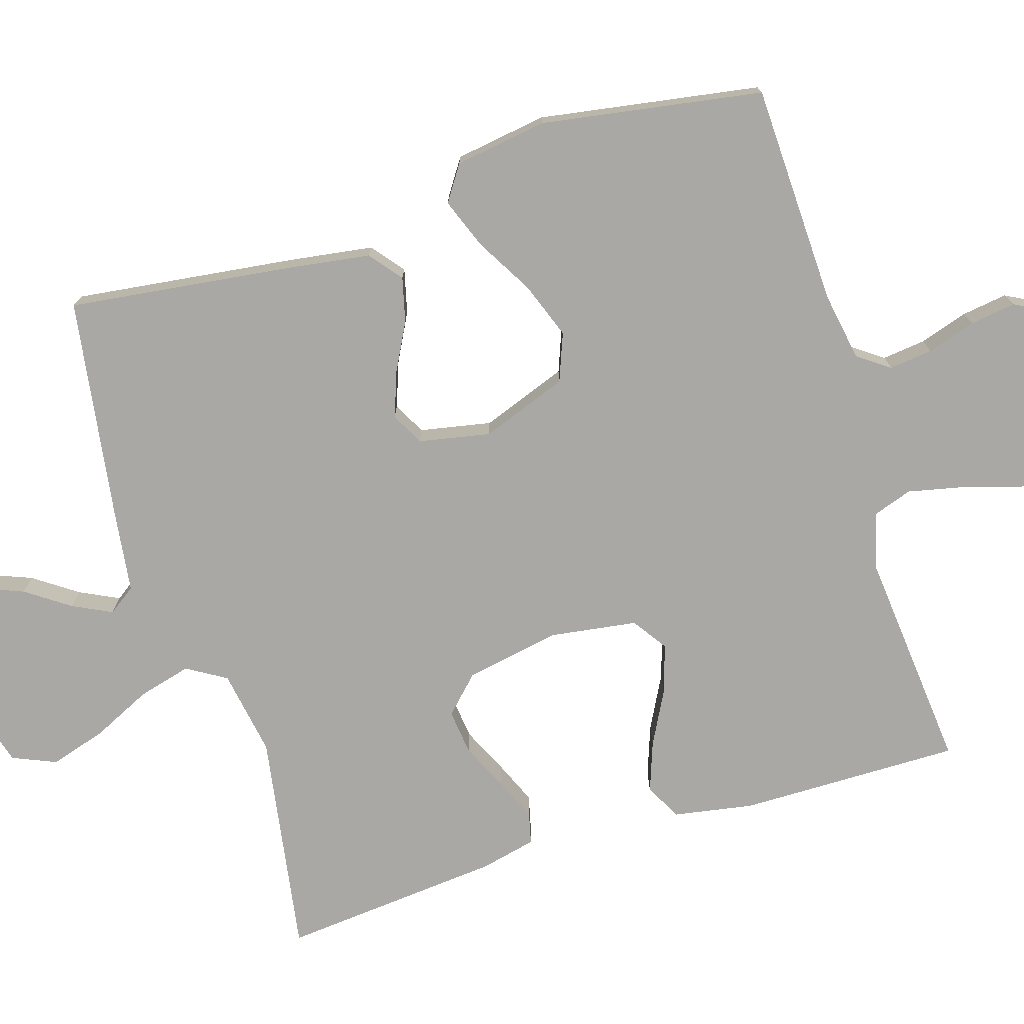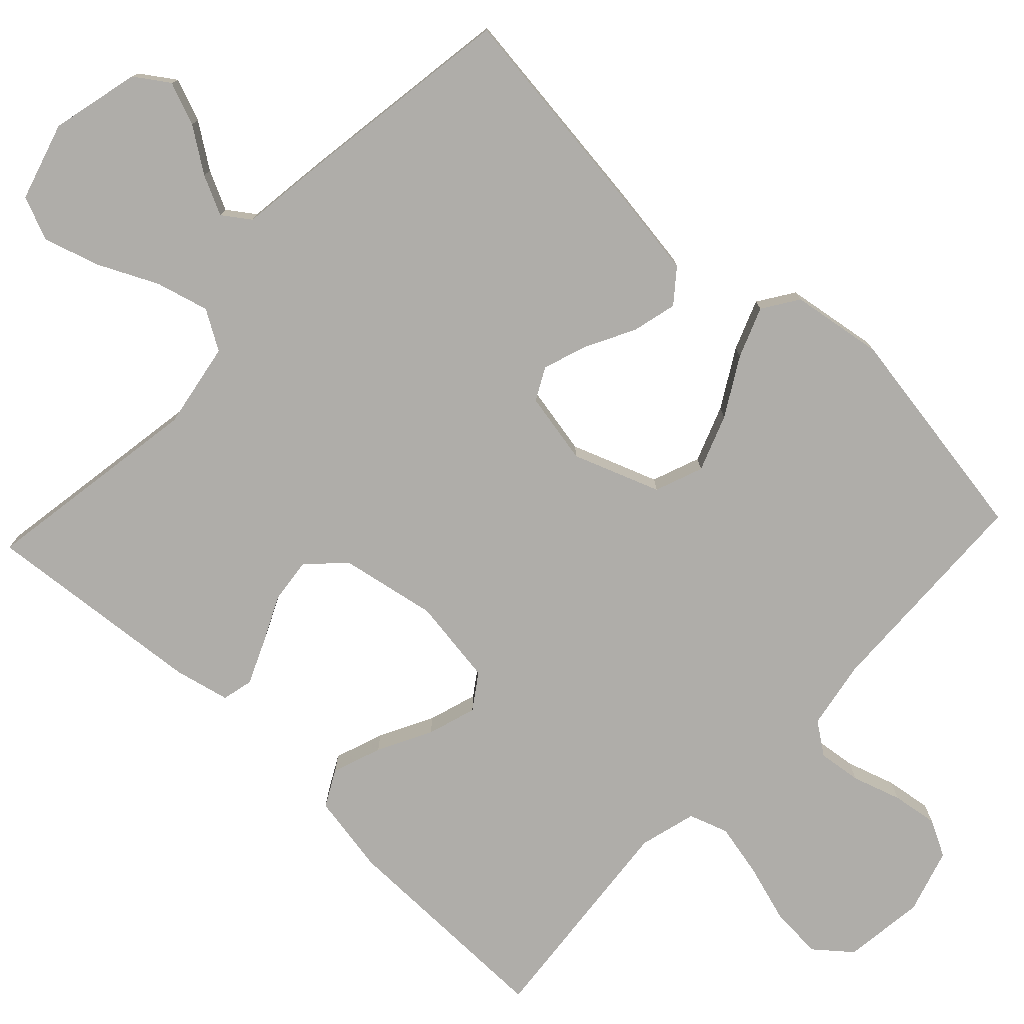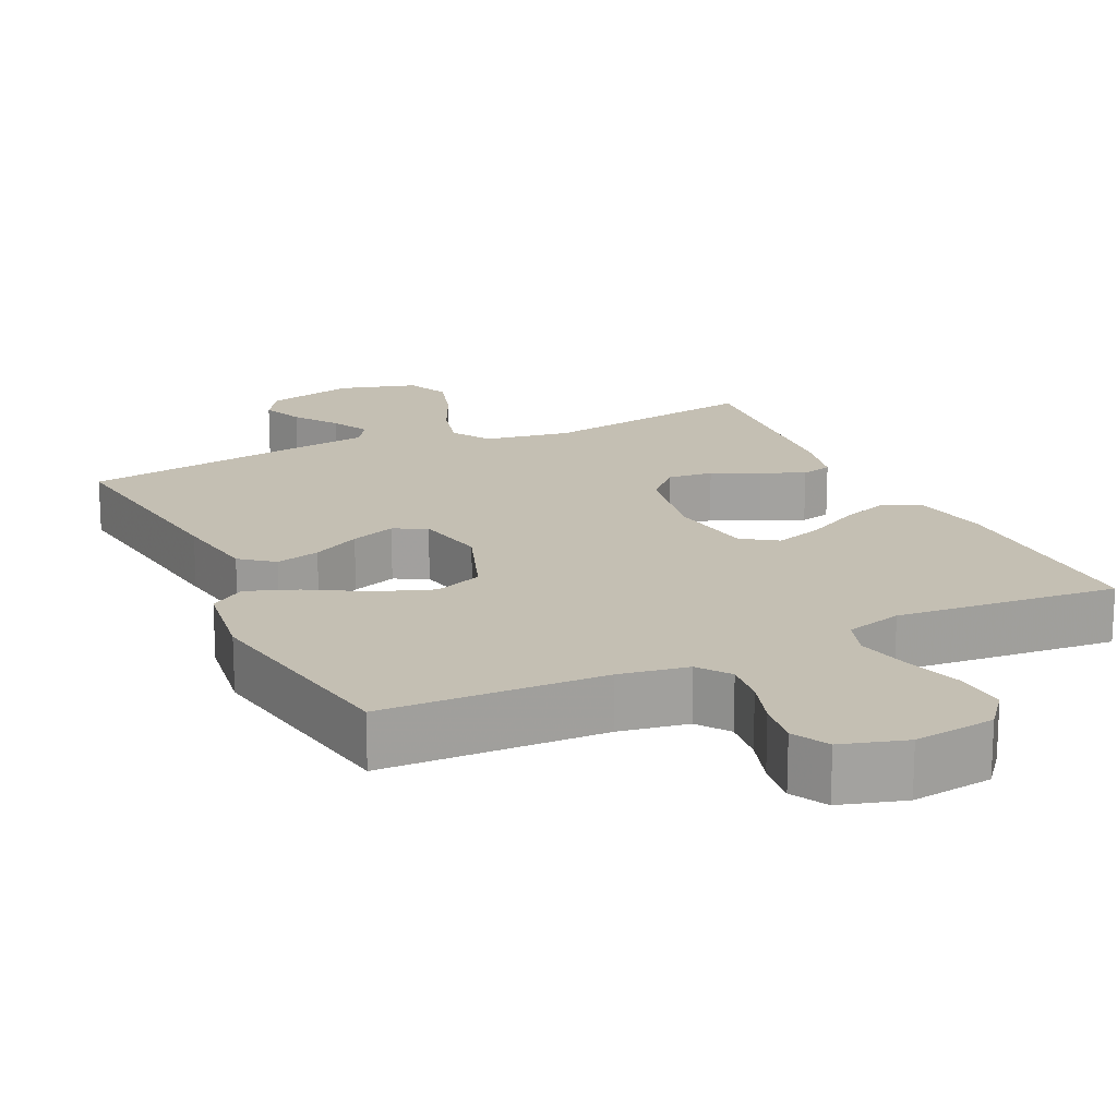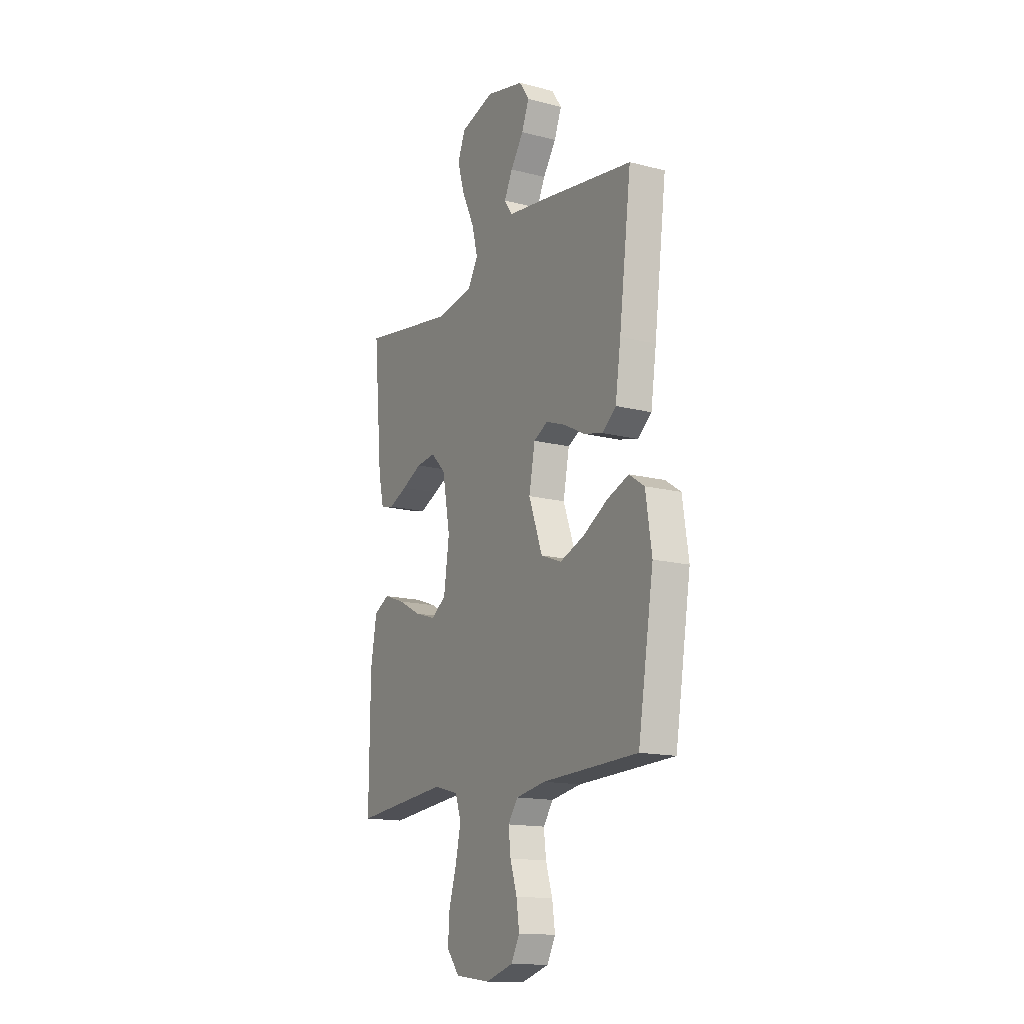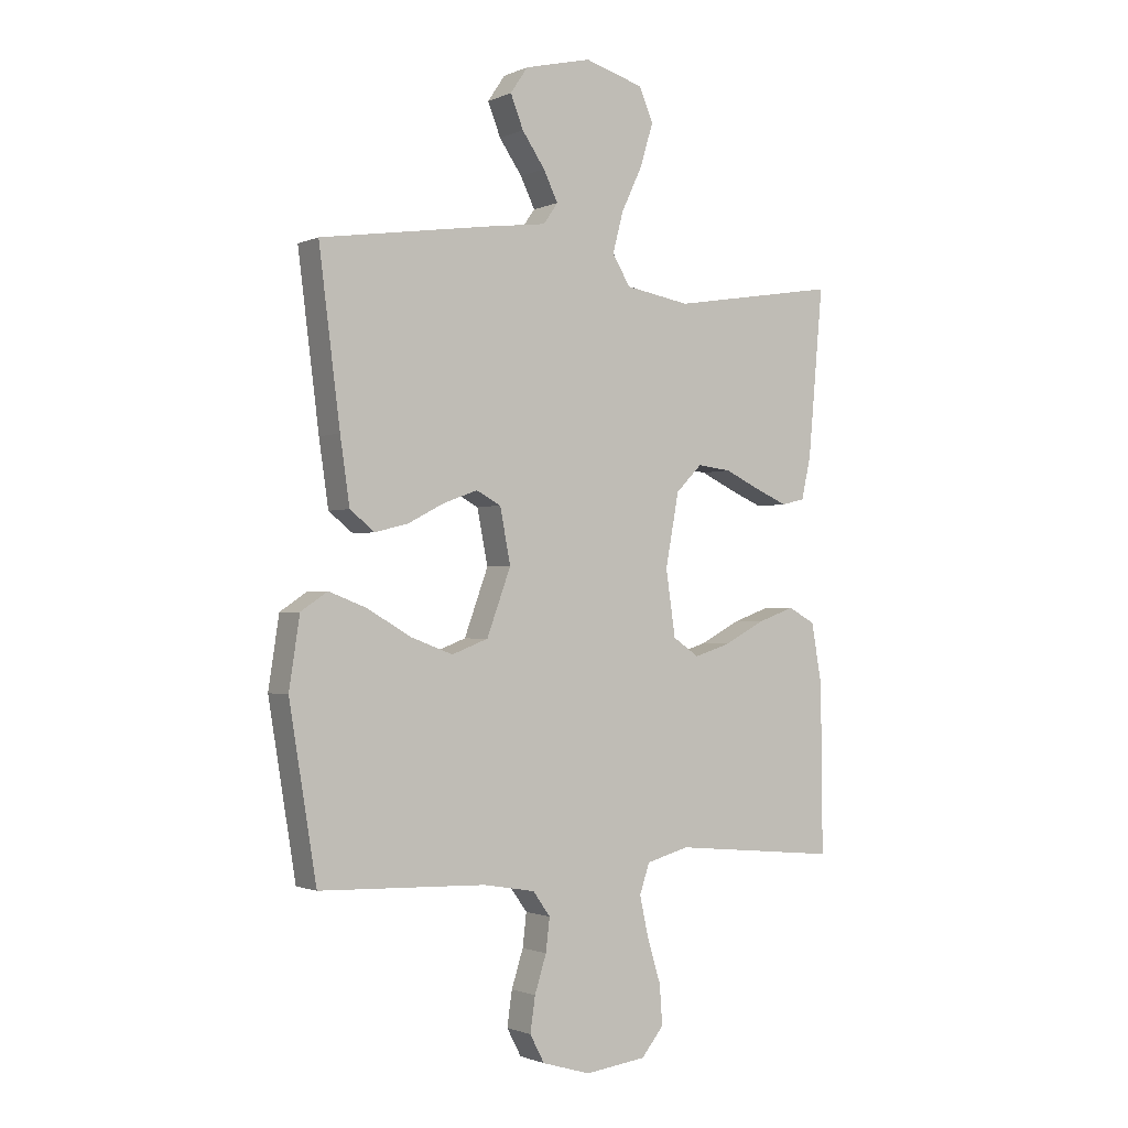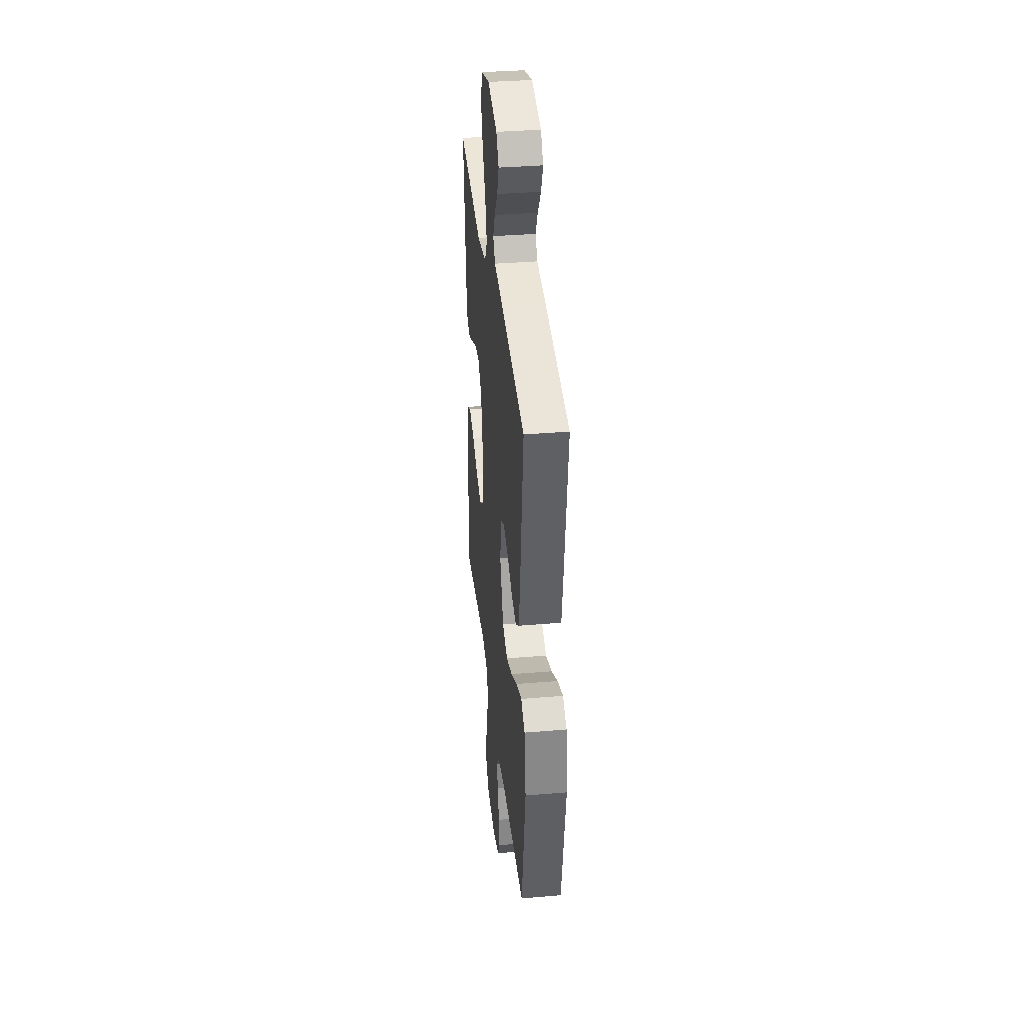
<metadata>
{"format":"obj","ext":"obj","renderer":"f3d","projection":"perspective","resolution":1024,"background":"white","views":[{"elev":-75.2,"azim":107.2,"up":"+Y"},{"elev":-77.3,"azim":46.8,"up":"+Y"},{"elev":17.8,"azim":154.5,"up":"+Y"},{"elev":-15.0,"azim":61.2,"up":"+Z"},{"elev":-1.4,"azim":146.4,"up":"+Z"},{"elev":36.3,"azim":83.7,"up":"+Z"}]}
</metadata>
<code>
v -0.5 0.07 0.5
v -0.2 0.07 0.451
v -0.083 0.07 0.471
v -0.051 0.07 0.524
v -0.07 0.07 0.596
v -0.108 0.07 0.676
v -0.131 0.07 0.752
v -0.106 0.07 0.811
v 0 0.07 0.842
v 0.12 0.07 0.813
v 0.151 0.07 0.767
v 0.128 0.07 0.709
v 0.087 0.07 0.65
v 0.061 0.07 0.597
v 0.087 0.07 0.56
v 0.2 0.07 0.545
v 0.5 0.07 0.5
v 0.462 0.07 0.2
v 0.445 0.07 0.084
v 0.401 0.07 0.049
v 0.341 0.07 0.064
v 0.276 0.07 0.098
v 0.215 0.07 0.12
v 0.171 0.07 0.097
v 0.152 0.07 0
v 0.195 0.07 -0.117
v 0.26 0.07 -0.142
v 0.336 0.07 -0.114
v 0.414 0.07 -0.069
v 0.482 0.07 -0.043
v 0.53 0.07 -0.075
v 0.549 0.07 -0.2
v 0.5 0.07 -0.5
v 0.2 0.07 -0.51
v 0.107 0.07 -0.526
v 0.076 0.07 -0.569
v 0.083 0.07 -0.628
v 0.104 0.07 -0.694
v 0.113 0.07 -0.756
v 0.087 0.07 -0.805
v 0 0.07 -0.831
v -0.11 0.07 -0.817
v -0.15 0.07 -0.768
v -0.145 0.07 -0.697
v -0.121 0.07 -0.619
v -0.105 0.07 -0.546
v -0.123 0.07 -0.493
v -0.2 0.07 -0.472
v -0.5 0.07 -0.5
v -0.497 0.07 -0.2
v -0.478 0.07 -0.092
v -0.429 0.07 -0.066
v -0.362 0.07 -0.09
v -0.29 0.07 -0.128
v -0.224 0.07 -0.149
v -0.177 0.07 -0.117
v -0.16 0.07 0
v -0.184 0.07 0.13
v -0.231 0.07 0.177
v -0.292 0.07 0.17
v -0.356 0.07 0.14
v -0.414 0.07 0.115
v -0.456 0.07 0.125
v -0.473 0.07 0.2
v -0.5 0 0.5
v -0.2 0 0.451
v -0.083 0 0.471
v -0.051 0 0.524
v -0.07 0 0.596
v -0.108 0 0.676
v -0.131 0 0.752
v -0.106 0 0.811
v 0 0 0.842
v 0.12 0 0.813
v 0.151 0 0.767
v 0.128 0 0.709
v 0.087 0 0.65
v 0.061 0 0.597
v 0.087 0 0.56
v 0.2 0 0.545
v 0.5 0 0.5
v 0.462 0 0.2
v 0.445 0 0.084
v 0.401 0 0.049
v 0.341 0 0.064
v 0.276 0 0.098
v 0.215 0 0.12
v 0.171 0 0.097
v 0.152 0 0
v 0.195 0 -0.117
v 0.26 0 -0.142
v 0.336 0 -0.114
v 0.414 0 -0.069
v 0.482 0 -0.043
v 0.53 0 -0.075
v 0.549 0 -0.2
v 0.5 0 -0.5
v 0.2 0 -0.51
v 0.107 0 -0.526
v 0.076 0 -0.569
v 0.083 0 -0.628
v 0.104 0 -0.694
v 0.113 0 -0.756
v 0.087 0 -0.805
v 0 0 -0.831
v -0.11 0 -0.817
v -0.15 0 -0.768
v -0.145 0 -0.697
v -0.121 0 -0.619
v -0.105 0 -0.546
v -0.123 0 -0.493
v -0.2 0 -0.472
v -0.5 0 -0.5
v -0.497 0 -0.2
v -0.478 0 -0.092
v -0.429 0 -0.066
v -0.362 0 -0.09
v -0.29 0 -0.128
v -0.224 0 -0.149
v -0.177 0 -0.117
v -0.16 0 0
v -0.184 0 0.13
v -0.231 0 0.177
v -0.292 0 0.17
v -0.356 0 0.14
v -0.414 0 0.115
v -0.456 0 0.125
v -0.473 0 0.2
f 63 64 1 2
f 60 61 62 63
f 60 63 2 3
f 59 60 3
f 58 59 3 4
f 57 58 4
f 56 57 4
f 51 52 53 54
f 51 54 55
f 48 49 50 51
f 47 48 51 55
f 46 47 55 56
f 42 43 44 45
f 42 45 46
f 41 42 46
f 37 38 39 40
f 36 37 40 41
f 31 32 33 34
f 31 34 35
f 28 29 30 31
f 27 28 31 35
f 26 27 35 36
f 19 20 21 22
f 19 22 23
f 18 19 23
f 15 16 17 18
f 15 18 23
f 14 15 23 24
f 10 11 12 13
f 10 13 14
f 9 10 14
f 5 6 7 8
f 4 5 8 9
f 41 46 56 4
f 25 26 36 41
f 9 14 24 25
f 4 9 25 41
f 66 65 128 127
f 127 126 125 124
f 67 66 127 124
f 67 124 123
f 68 67 123 122
f 68 122 121
f 68 121 120
f 118 117 116 115
f 119 118 115
f 115 114 113 112
f 119 115 112 111
f 120 119 111 110
f 109 108 107 106
f 110 109 106
f 110 106 105
f 104 103 102 101
f 105 104 101 100
f 98 97 96 95
f 99 98 95
f 95 94 93 92
f 99 95 92 91
f 100 99 91 90
f 86 85 84 83
f 87 86 83
f 87 83 82
f 82 81 80 79
f 87 82 79
f 88 87 79 78
f 77 76 75 74
f 78 77 74
f 78 74 73
f 72 71 70 69
f 73 72 69 68
f 68 120 110 105
f 105 100 90 89
f 89 88 78 73
f 105 89 73 68
f 1 65 66 2
f 2 66 67 3
f 3 67 68 4
f 4 68 69 5
f 5 69 70 6
f 6 70 71 7
f 7 71 72 8
f 8 72 73 9
f 9 73 74 10
f 10 74 75 11
f 11 75 76 12
f 12 76 77 13
f 13 77 78 14
f 14 78 79 15
f 15 79 80 16
f 16 80 81 17
f 17 81 82 18
f 18 82 83 19
f 19 83 84 20
f 20 84 85 21
f 21 85 86 22
f 22 86 87 23
f 23 87 88 24
f 24 88 89 25
f 25 89 90 26
f 26 90 91 27
f 27 91 92 28
f 28 92 93 29
f 29 93 94 30
f 30 94 95 31
f 31 95 96 32
f 32 96 97 33
f 33 97 98 34
f 34 98 99 35
f 35 99 100 36
f 36 100 101 37
f 37 101 102 38
f 38 102 103 39
f 39 103 104 40
f 40 104 105 41
f 41 105 106 42
f 42 106 107 43
f 43 107 108 44
f 44 108 109 45
f 45 109 110 46
f 46 110 111 47
f 47 111 112 48
f 48 112 113 49
f 49 113 114 50
f 50 114 115 51
f 51 115 116 52
f 52 116 117 53
f 53 117 118 54
f 54 118 119 55
f 55 119 120 56
f 56 120 121 57
f 57 121 122 58
f 58 122 123 59
f 59 123 124 60
f 60 124 125 61
f 61 125 126 62
f 62 126 127 63
f 63 127 128 64
f 64 128 65 1

</code>
